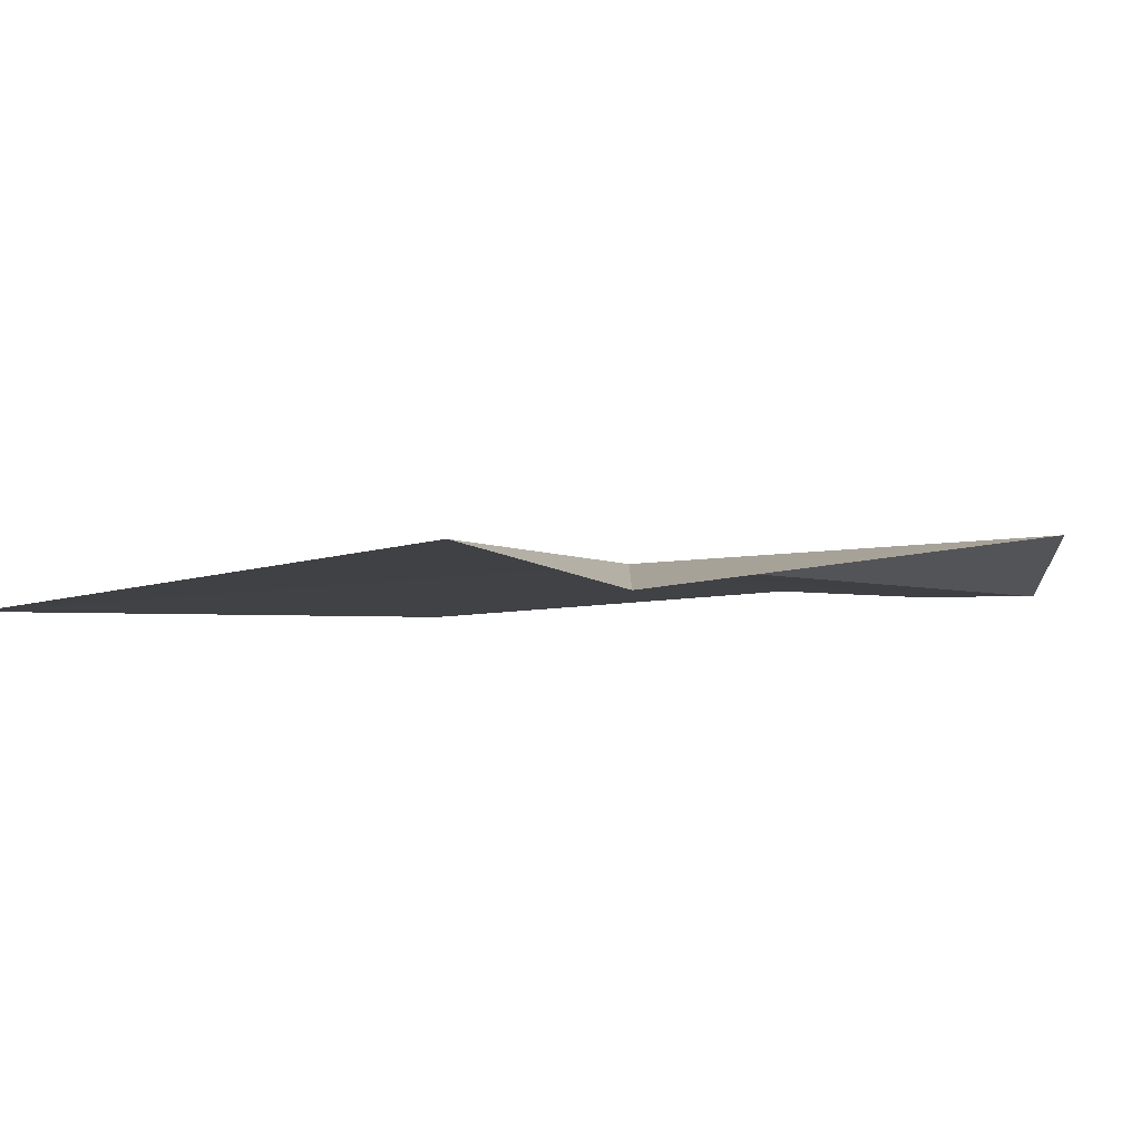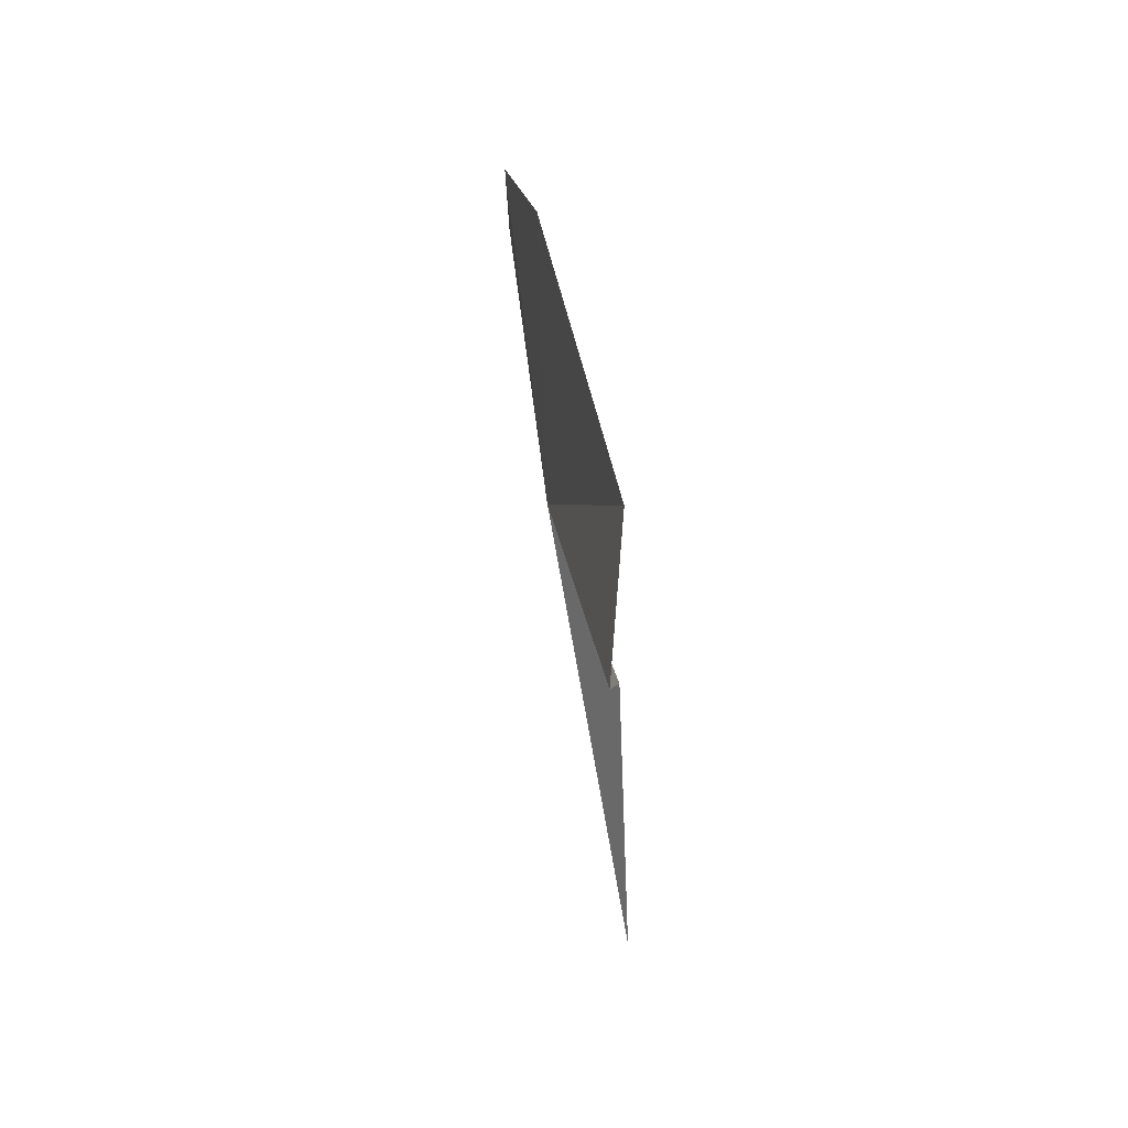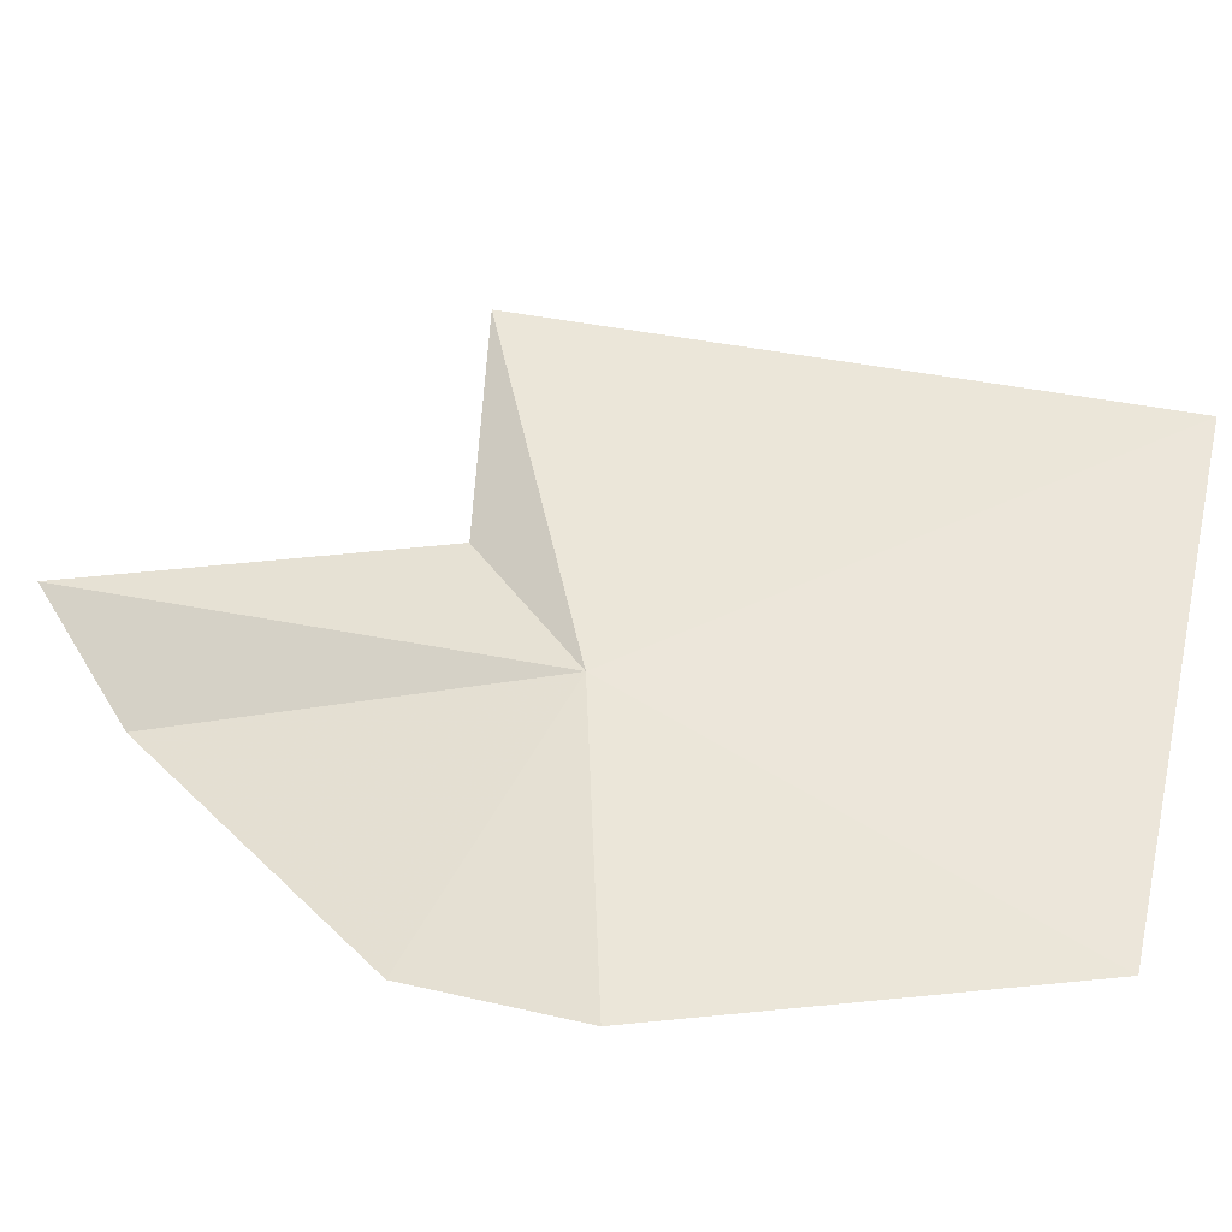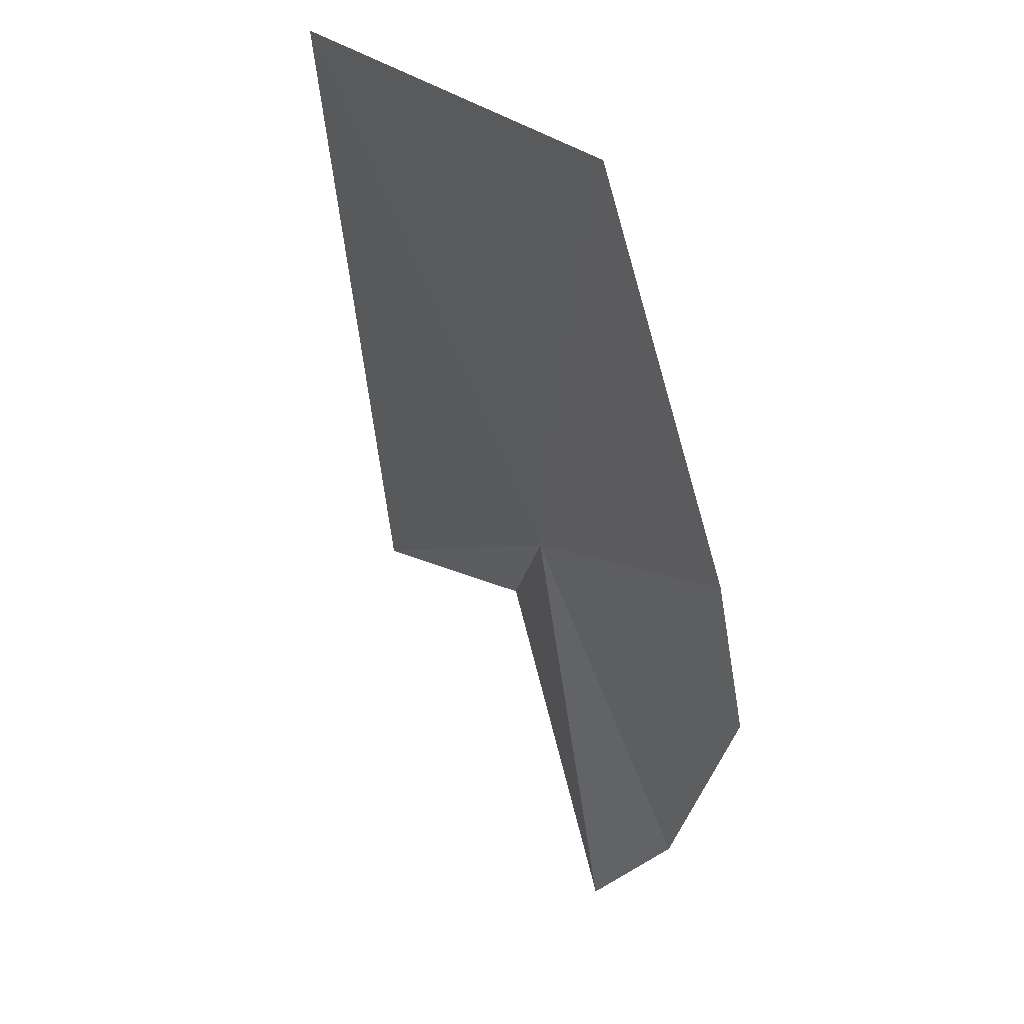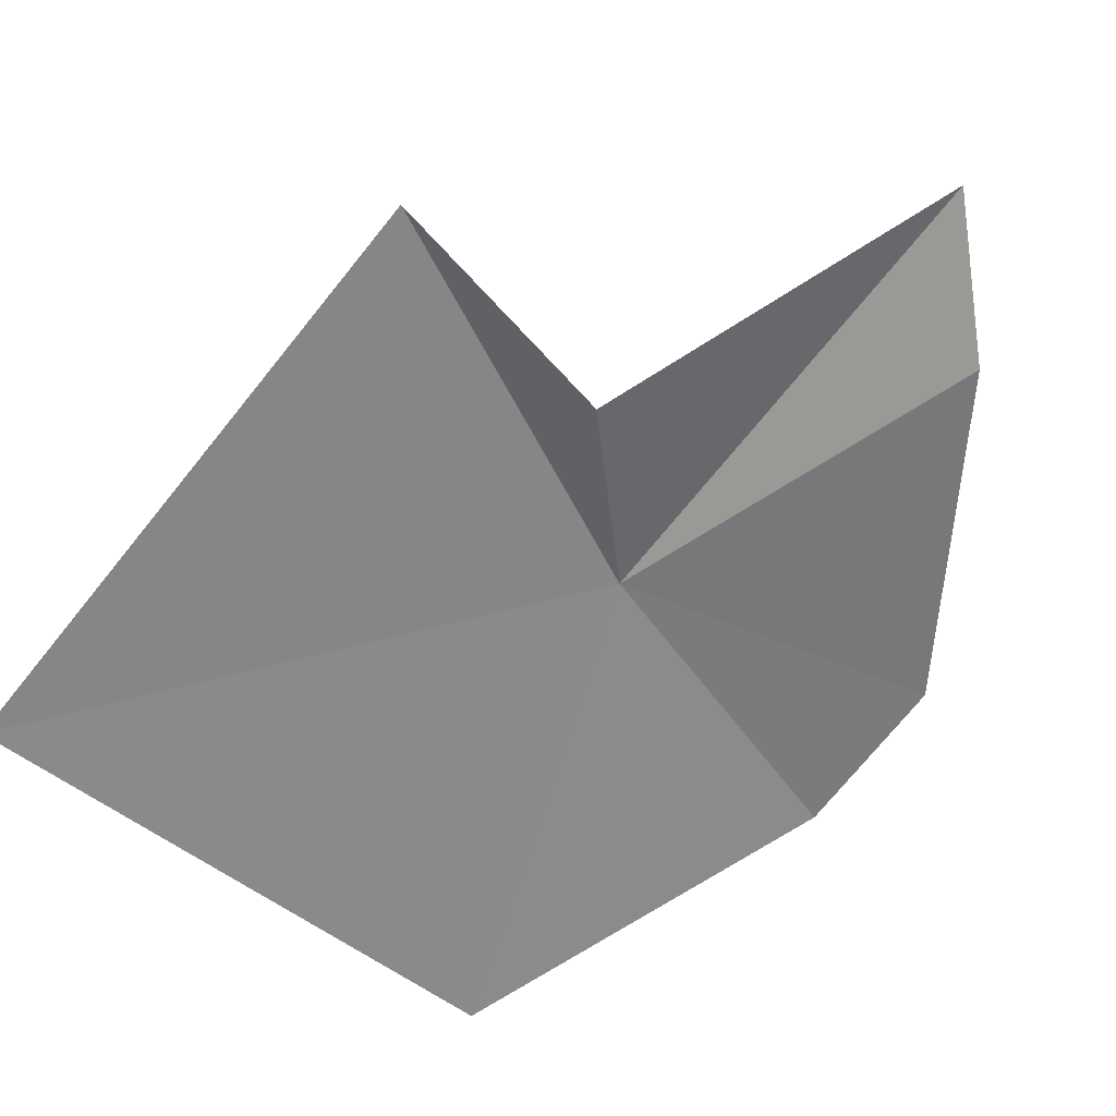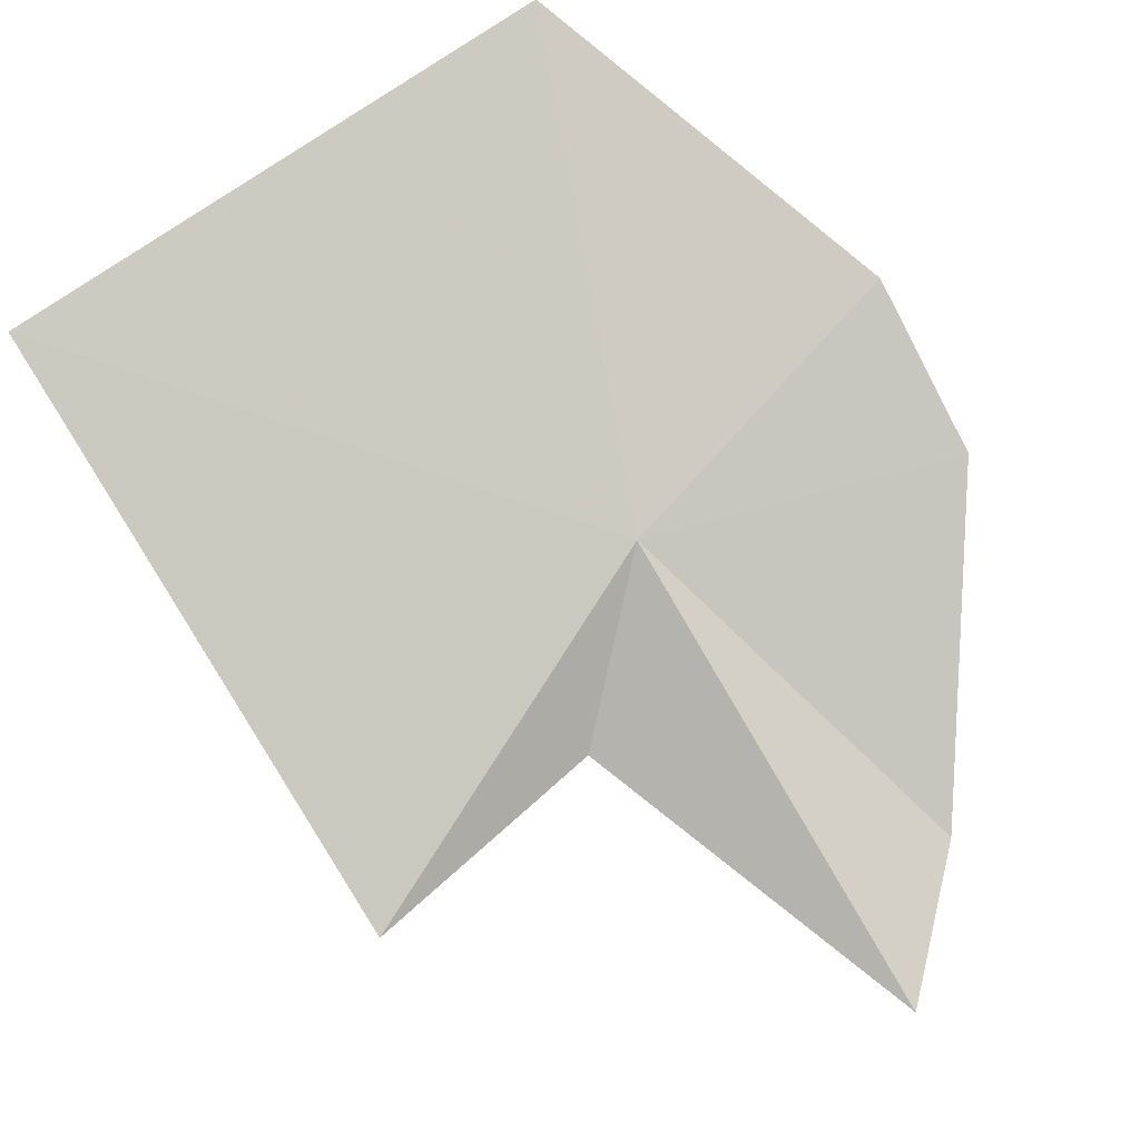
<metadata>
{"format":"obj","ext":"obj","renderer":"f3d","projection":"perspective","resolution":1024,"background":"white","views":[{"elev":-12.0,"azim":141.8,"up":"+Y"},{"elev":-66.1,"azim":-88.2,"up":"+Z"},{"elev":60.3,"azim":-71.0,"up":"+Y"},{"elev":32.2,"azim":-128.8,"up":"+Z"},{"elev":-69.1,"azim":148.3,"up":"+Y"},{"elev":78.9,"azim":154.5,"up":"+Y"}]}
</metadata>
<code>
v 1.051 23.31 22.23
v 0.3715 23.39 22.49
v 0.7511 23.41 23.34
v 0.3586 23.31 22.1
v 2.038 23.25 23.21
v 1.866 23.17 21.73
v 1.322 23.17 21.89
v 0.9536 23.2 21.13
v 0.7228 23.16 21.42
f 1 3 2
f 1 2 4
f 1 6 5
f 1 8 7
f 1 4 9
f 1 9 8
f 1 5 3
f 1 7 6

</code>
